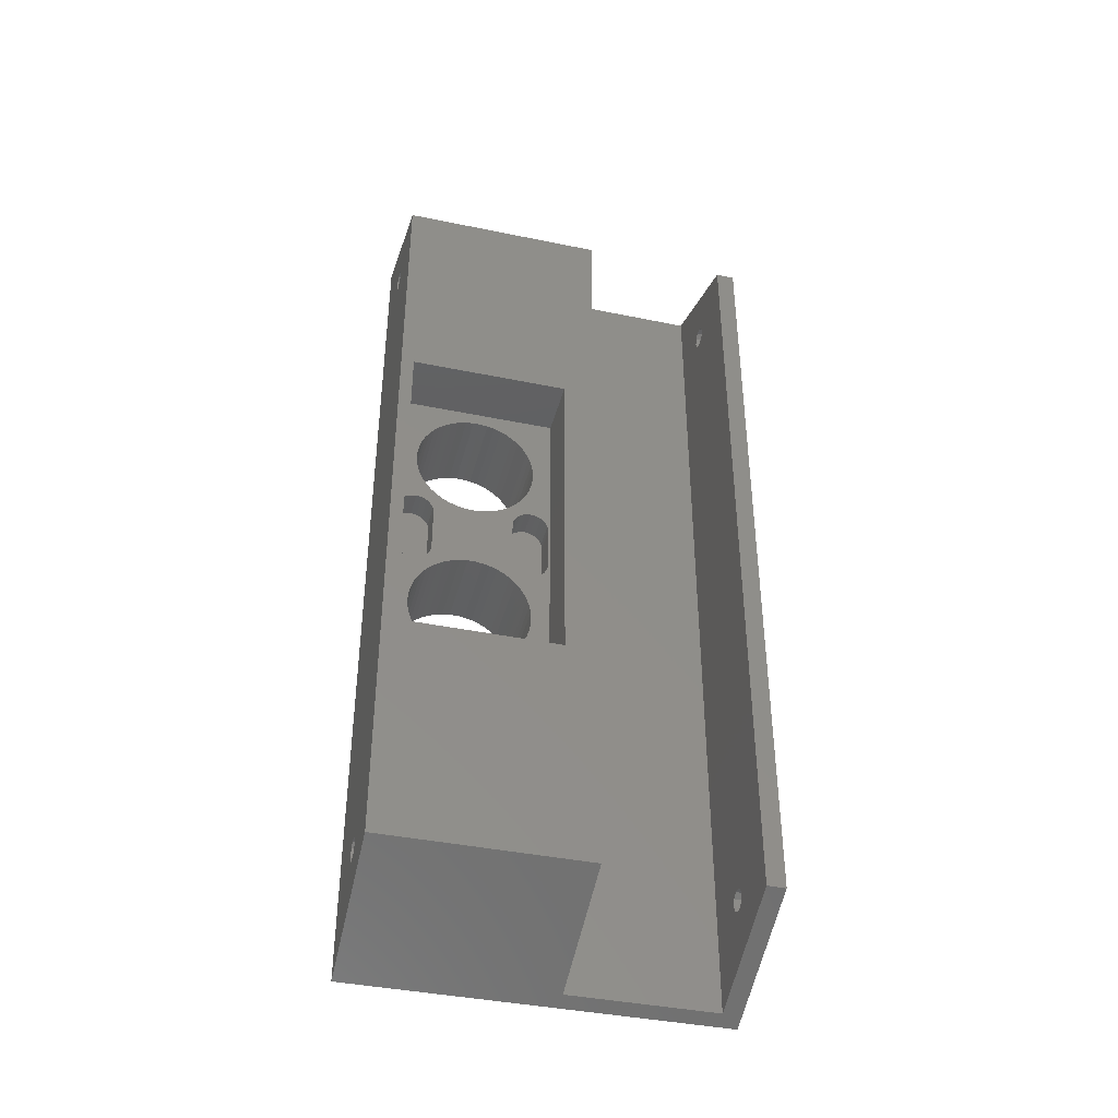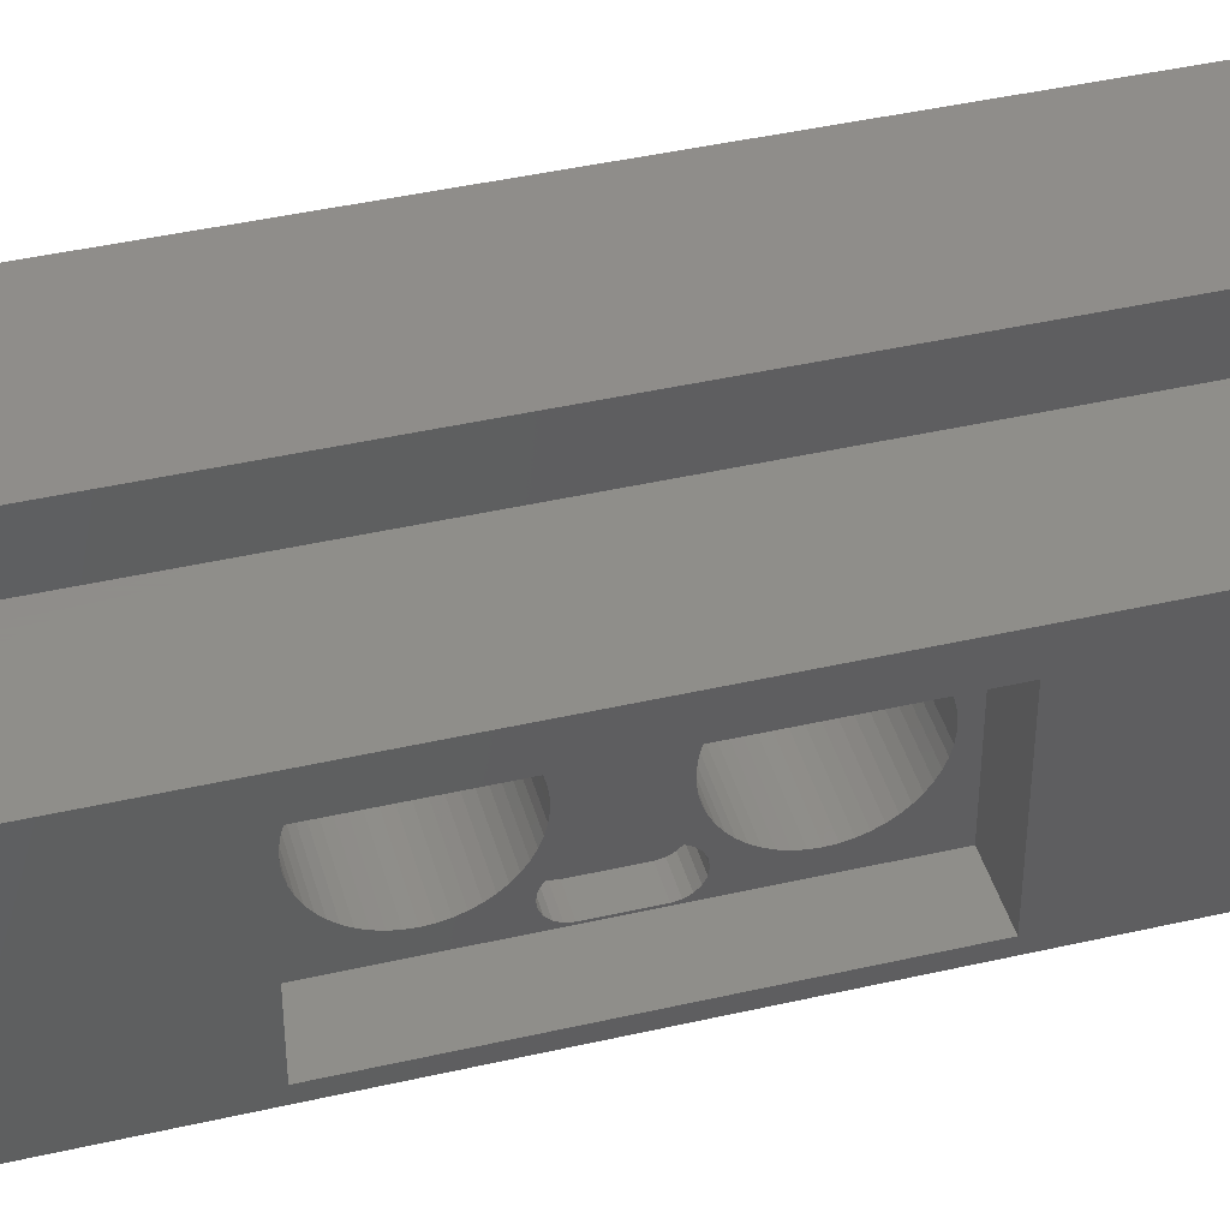
<metadata>
{"format":"stl","ext":"stl","renderer":"f3d","projection":"perspective","resolution":1024,"background":"white","views":[{"elev":-40.4,"azim":-104.2,"up":"+Y"},{"elev":42.4,"azim":-105.4,"up":"+Z"}]}
</metadata>
<code>
# stl→obj: 392 verts, 804 faces
v 110 -53.69 27.5
v 110 -53.69 0
v 128 -61.15 27.5
v 128 -61.15 47.5
v 110 -53.69 50
v 110 -53.69 47.5
v 130 -61.98 50
v 130 -61.98 0
v 130 61.98 50
v 128 61.15 47.5
v 110 53.69 50
v 128 61.15 27.5
v 130 61.98 0
v 110 53.69 0
v 110 53.69 27.5
v 110 53.69 47.5
v 118.1 -11.74 4.315
v 130 -12.77 4.25
v 130 -11.74 4.315
v 118.1 -12.77 4.25
v 118.1 -12.77 20.75
v 130 -11.74 20.68
v 130 -12.77 20.75
v 118.1 -11.74 20.68
v 118.1 -4.536 11.98
v 130 -4.536 13.02
v 118.1 -4.536 13.02
v 130 -4.536 11.98
v 130 -21 11.98
v 118.1 -21 13.02
v 130 -21 13.02
v 118.1 -21 11.98
v 118.1 -7.122 6.486
v 130 -6.413 7.241
v 118.1 -6.413 7.241
v 130 -7.122 6.486
v 118.1 -6.413 17.76
v 130 -7.122 18.51
v 118.1 -7.122 18.51
v 130 -6.413 17.76
v 118.1 -4.924 15.05
v 130 -5.305 16.01
v 118.1 -5.305 16.01
v 130 -4.924 15.05
v 118.1 -8.796 5.27
v 130 -9.733 4.829
v 130 -8.796 5.27
v 118.1 -9.733 4.829
v 118.1 -10.72 4.509
v 130 -10.72 4.509
v 118.1 -7.921 5.826
v 130 -7.921 5.826
v 118.1 -5.305 8.987
v 130 -4.924 9.951
v 118.1 -4.924 9.951
v 130 -5.305 8.987
v 118.1 -5.804 8.079
v 130 -5.804 8.079
v 118.1 -9.733 20.17
v 130 -8.796 19.73
v 130 -9.733 20.17
v 118.1 -8.796 19.73
v 130 -7.921 19.17
v 118.1 -7.921 19.17
v 118.1 -5.804 16.92
v 130 -5.804 16.92
v 118.1 -4.666 14.05
v 130 -4.666 14.05
v 130 -20.23 8.987
v 118.1 -20.62 9.951
v 130 -20.62 9.951
v 118.1 -20.23 8.987
v 130 -4.666 10.95
v 118.1 -4.666 10.95
v 130 -10.72 20.49
v 118.1 -10.72 20.49
v 118.1 -16.74 5.27
v 130 -17.62 5.826
v 130 -16.74 5.27
v 118.1 -17.62 5.826
v 118.1 -17.62 19.17
v 130 -16.74 19.73
v 130 -17.62 19.17
v 118.1 -16.74 19.73
v 130 -15.81 20.17
v 118.1 -15.81 20.17
v 130 -19.13 7.241
v 118.1 -19.74 8.079
v 130 -19.74 8.079
v 118.1 -19.13 7.241
v 118.1 -13.8 4.315
v 130 -14.82 4.509
v 130 -13.8 4.315
v 118.1 -14.82 4.509
v 130 -15.81 4.829
v 118.1 -15.81 4.829
v 118.1 -18.42 18.51
v 130 -18.42 18.51
v 130 -18.42 6.486
v 118.1 -18.42 6.486
v 118.1 -20.87 14.05
v 130 -20.87 14.05
v 118.1 -20.62 15.05
v 130 -20.62 15.05
v 130 -19.13 17.76
v 118.1 -19.13 17.76
v 130 -14.82 20.49
v 118.1 -14.82 20.49
v 130 -13.8 20.68
v 118.1 -13.8 20.68
v 118.1 -20.87 10.95
v 130 -20.87 10.95
v 130 -19.74 16.92
v 118.1 -19.74 16.92
v 118.1 -20.23 16.01
v 130 -20.23 16.01
v 118.1 13.8 4.315
v 130 12.77 4.25
v 130 13.8 4.315
v 118.1 12.77 4.25
v 118.1 12.77 20.75
v 130 13.8 20.68
v 130 12.77 20.75
v 118.1 13.8 20.68
v 118.1 21 11.98
v 130 21 13.02
v 118.1 21 13.02
v 130 21 11.98
v 130 4.536 11.98
v 118.1 4.536 13.02
v 130 4.536 13.02
v 118.1 4.536 11.98
v 118.1 18.42 6.486
v 130 19.13 7.241
v 118.1 19.13 7.241
v 130 18.42 6.486
v 118.1 19.13 17.76
v 130 18.42 18.51
v 118.1 18.42 18.51
v 130 19.13 17.76
v 118.1 20.62 15.05
v 130 20.23 16.01
v 118.1 20.23 16.01
v 130 20.62 15.05
v 118.1 16.74 5.27
v 130 15.81 4.829
v 130 16.74 5.27
v 118.1 15.81 4.829
v 118.1 14.82 4.509
v 130 14.82 4.509
v 118.1 17.62 5.826
v 130 17.62 5.826
v 118.1 20.23 8.987
v 130 20.62 9.951
v 118.1 20.62 9.951
v 130 20.23 8.987
v 130 19.74 8.079
v 118.1 19.74 8.079
v 118.1 15.81 20.17
v 130 16.74 19.73
v 130 15.81 20.17
v 118.1 16.74 19.73
v 130 17.62 19.17
v 118.1 17.62 19.17
v 130 19.74 16.92
v 118.1 19.74 16.92
v 118.1 20.87 14.05
v 130 20.87 14.05
v 130 4.666 10.95
v 118.1 4.666 10.95
v 130 20.87 10.95
v 118.1 20.87 10.95
v 130 14.82 20.49
v 118.1 14.82 20.49
v 130 11.74 4.315
v 118.1 11.74 4.315
v 118.1 7.921 5.826
v 130 7.122 6.486
v 130 7.921 5.826
v 118.1 7.122 6.486
v 118.1 9.733 4.829
v 130 8.796 5.27
v 130 9.733 4.829
v 118.1 8.796 5.27
v 118.1 7.921 19.17
v 130 8.796 19.73
v 130 7.921 19.17
v 118.1 8.796 19.73
v 130 9.733 20.17
v 118.1 9.733 20.17
v 118.1 11.74 20.68
v 130 11.74 20.68
v 130 5.305 8.987
v 118.1 4.924 9.951
v 130 4.924 9.951
v 118.1 5.305 8.987
v 118.1 6.413 7.241
v 130 6.413 7.241
v 118.1 10.72 4.509
v 130 10.72 4.509
v 130 4.924 15.05
v 118.1 5.305 16.01
v 130 5.305 16.01
v 118.1 4.924 15.05
v 118.1 7.122 18.51
v 130 7.122 18.51
v 130 5.804 8.079
v 118.1 5.804 8.079
v 118.1 4.666 14.05
v 130 4.666 14.05
v 130 5.804 16.92
v 118.1 6.413 17.76
v 130 6.413 17.76
v 118.1 5.804 16.92
v 130 10.72 20.49
v 118.1 10.72 20.49
v 118.1 4.469 18.48
v 121.8 3.773 18.12
v 121.8 4.469 18.48
v 118.1 3.773 18.12
v 118.1 -4.469 22.52
v 121.8 -3.773 22.88
v 121.8 -4.469 22.52
v 118.1 -3.773 22.88
v 118.1 4.469 22.52
v 121.8 5.023 21.97
v 121.8 4.469 22.52
v 118.1 5.023 21.97
v 118.1 3 18
v 121.8 -3 18
v 121.8 3 18
v 118.1 -3 18
v 118.1 -3.773 18.12
v 121.8 -4.469 18.48
v 121.8 -3.773 18.12
v 118.1 -4.469 18.48
v 118.1 5.378 19.73
v 121.8 5.5 20.5
v 118.1 5.5 20.5
v 121.8 5.378 19.73
v 121.8 -5.378 19.73
v 118.1 -5.5 20.5
v 121.8 -5.5 20.5
v 118.1 -5.378 19.73
v 118.1 -5.023 19.03
v 121.8 -5.023 19.03
v 118.1 -5.023 21.97
v 121.8 -5.023 21.97
v 121.8 5.023 19.03
v 118.1 5.023 19.03
v 118.1 -3 23
v 121.8 3 23
v 121.8 -3 23
v 118.1 3 23
v 118.1 5.378 21.27
v 121.8 5.378 21.27
v 118.1 3.773 22.88
v 121.8 3.773 22.88
v 121.8 -5.378 21.27
v 118.1 -5.378 21.27
v 118.1 3.773 2.122
v 121.8 3 2
v 121.8 3.773 2.122
v 118.1 3 2
v 121.8 -3 2
v 118.1 -3 2
v 118.1 -3.773 2.122
v 121.8 -4.469 2.477
v 121.8 -3.773 2.122
v 118.1 -4.469 2.477
v 121.8 5.378 3.727
v 121.8 5.378 5.273
v 121.8 5.5 4.5
v 121.8 5.023 3.031
v 121.8 5.023 5.969
v 121.8 4.469 2.477
v 121.8 4.469 6.523
v 121.8 3.773 6.878
v 121.8 3 7
v 121.8 -3 7
v 121.8 -3.773 6.878
v 121.8 -4.469 6.523
v 121.8 -5.023 3.031
v 121.8 -5.023 5.969
v 121.8 -5.378 3.727
v 121.8 -5.378 5.273
v 121.8 -5.5 4.5
v 118.1 -5.023 3.031
v 118.1 5.023 5.969
v 118.1 4.469 6.523
v 118.1 -3.773 6.878
v 118.1 -3 7
v 118.1 -5.023 5.969
v 118.1 -5.378 5.273
v 118.1 -5.5 4.5
v 118.1 5.378 3.727
v 118.1 5.5 4.5
v 118.1 3 7
v 118.1 3.773 6.878
v 118.1 -4.469 6.523
v 118.1 -5.378 3.727
v 118.1 5.378 5.273
v 118.1 5.023 3.031
v 118.1 4.469 2.477
v 110 -22.75 23.25
v 118.1 22.75 23.25
v 118.1 -22.75 23.25
v 110 22.75 23.25
v 118.1 22.75 1.75
v 118.1 -22.75 1.75
v 110 22.75 1.75
v 110 -22.75 1.75
v 121.5 -50 0
v 121.2 -49.12 27.5
v 121.2 -49.12 0
v 121.5 -50 27.5
v 121.5 -50 47.5
v 121.2 -49.12 50
v 121.2 -49.12 47.5
v 121.5 -50 50
v 118.8 -49.12 0
v 119.5 -48.57 27.5
v 118.8 -49.12 27.5
v 119.5 -48.57 0
v 118.8 -49.12 47.5
v 119.5 -48.57 50
v 118.8 -49.12 50
v 119.5 -48.57 47.5
v 120.5 -48.57 0
v 120.5 -48.57 27.5
v 120.5 -48.57 47.5
v 120.5 -48.57 50
v 118.5 -50 27.5
v 118.5 -50 0
v 118.5 -50 50
v 118.5 -50 47.5
v 121.2 -50.88 0
v 121.2 -50.88 27.5
v 121.2 -50.88 47.5
v 121.2 -50.88 50
v 120.5 -51.43 27.5
v 120.5 -51.43 0
v 120.5 -51.43 50
v 120.5 -51.43 47.5
v 118.8 -50.88 27.5
v 118.8 -50.88 0
v 118.8 -50.88 50
v 118.8 -50.88 47.5
v 119.5 -51.43 0
v 119.5 -51.43 27.5
v 119.5 -51.43 47.5
v 119.5 -51.43 50
v 121.5 50 0
v 121.2 50.88 27.5
v 121.2 50.88 0
v 121.5 50 27.5
v 121.5 50 47.5
v 121.2 50.88 50
v 121.2 50.88 47.5
v 121.5 50 50
v 121.2 49.12 0
v 120.5 48.57 27.5
v 121.2 49.12 27.5
v 120.5 48.57 0
v 121.2 49.12 47.5
v 120.5 48.57 50
v 121.2 49.12 50
v 120.5 48.57 47.5
v 118.8 50.88 0
v 119.5 51.43 27.5
v 118.8 50.88 27.5
v 119.5 51.43 0
v 118.8 50.88 47.5
v 119.5 51.43 50
v 118.8 50.88 50
v 119.5 51.43 47.5
v 120.5 51.43 0
v 120.5 51.43 27.5
v 120.5 51.43 47.5
v 120.5 51.43 50
v 118.5 50 27.5
v 118.5 50 0
v 118.5 50 50
v 118.5 50 47.5
v 118.8 49.12 27.5
v 118.8 49.12 0
v 118.8 49.12 50
v 118.8 49.12 47.5
v 119.5 48.57 0
v 119.5 48.57 27.5
v 119.5 48.57 47.5
v 119.5 48.57 50
f 1 2 3
f 4 5 6
f 5 4 7
f 3 7 4
f 3 8 7
f 8 3 2
f 9 10 11
f 9 12 10
f 13 12 9
f 14 12 13
f 12 14 15
f 11 10 16
f 17 18 19
f 18 17 20
f 21 22 23
f 22 21 24
f 25 26 27
f 26 25 28
f 29 30 31
f 30 29 32
f 33 34 35
f 34 33 36
f 37 38 39
f 38 37 40
f 41 42 43
f 42 41 44
f 45 46 47
f 46 45 48
f 49 19 50
f 19 49 17
f 51 47 52
f 47 51 45
f 53 54 55
f 54 53 56
f 57 56 53
f 56 57 58
f 59 60 61
f 60 59 62
f 62 63 60
f 63 62 64
f 65 40 37
f 40 65 66
f 67 44 41
f 44 67 68
f 69 70 71
f 70 69 72
f 48 50 46
f 50 48 49
f 33 52 36
f 52 33 51
f 55 73 74
f 73 55 54
f 74 28 25
f 28 74 73
f 35 58 57
f 58 35 34
f 24 75 22
f 75 24 76
f 27 68 67
f 68 27 26
f 77 78 79
f 78 77 80
f 81 82 83
f 82 81 84
f 84 85 82
f 85 84 86
f 87 88 89
f 88 87 90
f 89 72 69
f 72 89 88
f 64 38 63
f 38 64 39
f 76 61 75
f 61 76 59
f 43 66 65
f 66 43 42
f 91 92 93
f 92 91 94
f 20 93 18
f 93 20 91
f 94 95 92
f 95 94 96
f 96 79 95
f 79 96 77
f 97 83 98
f 83 97 81
f 99 90 87
f 90 99 100
f 31 101 102
f 101 31 30
f 102 103 104
f 103 102 101
f 105 97 98
f 97 105 106
f 86 107 85
f 107 86 108
f 108 109 107
f 109 108 110
f 110 23 109
f 23 110 21
f 80 99 78
f 99 80 100
f 71 111 112
f 111 71 70
f 112 32 29
f 32 112 111
f 113 106 105
f 106 113 114
f 104 115 116
f 115 104 103
f 116 114 113
f 114 116 115
f 117 118 119
f 118 117 120
f 121 122 123
f 122 121 124
f 125 126 127
f 126 125 128
f 129 130 131
f 130 129 132
f 133 134 135
f 134 133 136
f 137 138 139
f 138 137 140
f 141 142 143
f 142 141 144
f 145 146 147
f 146 145 148
f 149 119 150
f 119 149 117
f 151 147 152
f 147 151 145
f 153 154 155
f 154 153 156
f 135 157 158
f 157 135 134
f 159 160 161
f 160 159 162
f 162 163 160
f 163 162 164
f 143 165 166
f 165 143 142
f 167 144 141
f 144 167 168
f 169 132 129
f 132 169 170
f 148 150 146
f 150 148 149
f 133 152 136
f 152 133 151
f 155 171 172
f 171 155 154
f 172 128 125
f 128 172 171
f 124 173 122
f 173 124 174
f 127 168 167
f 168 127 126
f 120 175 118
f 175 120 176
f 177 178 179
f 178 177 180
f 181 182 183
f 182 181 184
f 185 186 187
f 186 185 188
f 188 189 186
f 189 188 190
f 191 123 192
f 123 191 121
f 193 194 195
f 194 193 196
f 158 156 153
f 156 158 157
f 164 138 163
f 138 164 139
f 174 161 173
f 161 174 159
f 166 140 137
f 140 166 165
f 178 197 198
f 197 178 180
f 199 183 200
f 183 199 181
f 184 179 182
f 179 184 177
f 201 202 203
f 202 201 204
f 205 187 206
f 187 205 185
f 195 170 169
f 170 195 194
f 176 200 175
f 200 176 199
f 207 196 193
f 196 207 208
f 198 208 207
f 208 198 197
f 131 209 210
f 209 131 130
f 211 212 213
f 212 211 214
f 210 204 201
f 204 210 209
f 213 205 206
f 205 213 212
f 190 215 189
f 215 190 216
f 216 192 215
f 192 216 191
f 203 214 211
f 214 203 202
f 217 218 219
f 218 217 220
f 221 222 223
f 222 221 224
f 225 226 227
f 226 225 228
f 229 230 231
f 230 229 232
f 233 234 235
f 234 233 236
f 220 231 218
f 231 220 229
f 237 238 239
f 238 237 240
f 241 242 243
f 242 241 244
f 234 245 246
f 245 234 236
f 247 223 248
f 223 247 221
f 232 235 230
f 235 232 233
f 217 249 250
f 249 217 219
f 251 252 253
f 252 251 254
f 224 253 222
f 253 224 251
f 250 240 237
f 240 250 249
f 255 226 228
f 226 255 256
f 239 256 255
f 256 239 238
f 257 227 258
f 227 257 225
f 259 247 248
f 247 259 260
f 243 260 259
f 260 243 242
f 240 256 238
f 249 256 240
f 249 226 256
f 219 226 249
f 219 227 226
f 218 227 219
f 218 258 227
f 231 258 218
f 231 252 258
f 230 252 231
f 230 253 252
f 235 253 230
f 235 222 253
f 234 222 235
f 234 223 222
f 246 223 234
f 246 248 223
f 241 248 246
f 241 259 248
f 259 241 243
f 254 258 252
f 258 254 257
f 246 244 241
f 244 246 245
f 261 262 263
f 262 261 264
f 264 265 262
f 265 264 266
f 267 268 269
f 268 267 270
f 271 272 273
f 274 272 271
f 274 275 272
f 276 275 274
f 276 277 275
f 263 277 276
f 263 278 277
f 262 278 263
f 262 279 278
f 265 279 262
f 265 280 279
f 269 280 265
f 269 281 280
f 268 281 269
f 268 282 281
f 283 282 268
f 283 284 282
f 285 284 283
f 285 286 284
f 286 285 287
f 268 288 283
f 288 268 270
f 289 277 290
f 277 289 275
f 291 280 281
f 280 291 292
f 266 269 265
f 269 266 267
f 286 293 284
f 293 286 294
f 287 294 286
f 294 287 295
f 296 273 297
f 273 296 271
f 298 278 279
f 278 298 299
f 299 277 278
f 277 299 290
f 292 279 280
f 279 292 298
f 284 300 282
f 300 284 293
f 300 281 282
f 281 300 291
f 283 301 285
f 301 283 288
f 285 295 287
f 295 285 301
f 302 275 289
f 275 302 272
f 297 272 302
f 272 297 273
f 303 271 296
f 271 303 274
f 304 274 303
f 274 304 276
f 304 263 276
f 263 304 261
f 305 306 307
f 306 305 308
f 41 232 67
f 43 232 41
f 232 43 233
f 65 233 43
f 233 65 236
f 37 236 65
f 236 37 245
f 39 245 37
f 185 237 239
f 220 214 202
f 212 250 237
f 229 202 204
f 229 204 209
f 27 209 130
f 212 217 250
f 74 170 298
f 170 74 132
f 214 220 217
f 132 25 130
f 202 229 220
f 74 298 292
f 27 130 25
f 53 292 291
f 209 232 229
f 57 291 300
f 67 209 27
f 209 67 232
f 132 74 25
f 292 55 74
f 35 300 293
f 292 53 55
f 33 293 294
f 51 294 295
f 291 57 53
f 309 125 306
f 309 172 125
f 309 155 172
f 309 153 155
f 309 158 153
f 309 135 158
f 309 133 135
f 309 151 133
f 309 145 151
f 309 148 145
f 309 149 148
f 309 117 149
f 309 120 117
f 261 120 309
f 304 120 261
f 289 180 302
f 177 302 180
f 302 177 297
f 184 297 177
f 296 184 181
f 303 181 199
f 176 304 199
f 184 296 297
f 181 303 296
f 199 304 303
f 120 304 176
f 309 264 261
f 309 266 264
f 300 35 57
f 45 295 301
f 293 33 35
f 48 301 288
f 294 51 33
f 49 288 270
f 295 45 51
f 301 48 45
f 20 270 267
f 288 49 48
f 270 17 49
f 270 20 17
f 310 20 267
f 20 310 91
f 32 310 30
f 111 310 32
f 70 310 111
f 72 310 70
f 88 310 72
f 90 310 88
f 100 310 90
f 80 310 100
f 77 310 80
f 96 310 77
f 94 310 96
f 91 310 94
f 266 310 267
f 310 266 309
f 127 306 125
f 167 306 127
f 141 306 167
f 143 306 141
f 166 306 143
f 137 306 166
f 139 306 137
f 164 306 139
f 162 306 164
f 159 306 162
f 174 306 159
f 124 306 174
f 121 306 124
f 225 121 191
f 225 191 216
f 217 212 214
f 237 205 212
f 237 185 205
f 239 188 185
f 255 188 239
f 188 255 190
f 228 190 255
f 190 228 216
f 225 216 228
f 121 225 257
f 121 257 306
f 254 306 257
f 251 306 254
f 245 39 244
f 64 244 39
f 244 64 242
f 62 242 64
f 242 62 260
f 59 260 62
f 260 59 247
f 76 247 59
f 247 76 221
f 24 221 76
f 21 221 24
f 221 21 224
f 307 21 110
f 307 110 108
f 307 30 310
f 251 307 306
f 224 307 251
f 21 307 224
f 86 307 108
f 84 307 86
f 81 307 84
f 97 307 81
f 106 307 97
f 114 307 106
f 115 307 114
f 103 307 115
f 101 307 103
f 30 307 101
f 180 289 197
f 290 197 289
f 197 290 208
f 299 208 290
f 208 299 196
f 298 196 299
f 194 298 170
f 196 298 194
f 311 310 309
f 310 311 312
f 310 305 307
f 305 310 312
f 311 306 308
f 306 311 309
f 313 314 315
f 314 313 316
f 317 318 319
f 318 317 320
f 321 322 323
f 322 321 324
f 325 326 327
f 326 325 328
f 329 314 330
f 314 329 315
f 331 318 332
f 318 331 319
f 333 321 323
f 321 333 334
f 335 325 327
f 325 335 336
f 337 316 313
f 316 337 338
f 339 320 317
f 320 339 340
f 337 341 338
f 341 337 342
f 339 343 340
f 343 339 344
f 324 330 322
f 330 324 329
f 328 332 326
f 332 328 331
f 345 334 333
f 334 345 346
f 347 336 335
f 336 347 348
f 349 345 350
f 345 349 346
f 351 347 352
f 347 351 348
f 342 350 341
f 350 342 349
f 344 352 343
f 352 344 351
f 353 354 355
f 354 353 356
f 357 358 359
f 358 357 360
f 361 362 363
f 362 361 364
f 365 366 367
f 366 365 368
f 369 370 371
f 370 369 372
f 373 374 375
f 374 373 376
f 377 354 378
f 354 377 355
f 379 358 380
f 358 379 359
f 381 369 371
f 369 381 382
f 383 373 375
f 373 383 384
f 372 378 370
f 378 372 377
f 376 380 374
f 380 376 379
f 385 382 381
f 382 385 386
f 387 384 383
f 384 387 388
f 389 385 390
f 385 389 386
f 391 387 392
f 387 391 388
f 361 356 353
f 356 361 363
f 365 360 357
f 360 365 367
f 364 390 362
f 390 364 389
f 368 392 366
f 392 368 391
f 308 14 311
f 14 312 311
f 312 2 305
f 2 312 14
f 14 308 15
f 305 15 308
f 305 1 15
f 1 305 2
f 6 11 16
f 11 6 5
f 318 7 367
f 7 318 320
f 366 318 367
f 366 332 318
f 392 332 366
f 392 326 332
f 11 392 387
f 392 11 326
f 11 387 383
f 5 326 11
f 367 9 360
f 9 358 360
f 9 380 358
f 9 374 380
f 11 374 9
f 326 5 327
f 375 11 383
f 374 11 375
f 9 367 7
f 340 7 320
f 343 7 340
f 352 7 343
f 5 352 347
f 352 5 7
f 335 5 347
f 327 5 335
f 144 13 9
f 13 168 126
f 13 144 168
f 9 142 144
f 9 165 142
f 9 140 165
f 9 138 140
f 9 163 138
f 9 160 163
f 9 161 160
f 9 173 161
f 9 122 173
f 9 123 122
f 9 192 123
f 22 192 9
f 192 22 215
f 75 215 22
f 131 26 129
f 210 26 131
f 68 210 201
f 44 201 203
f 42 203 211
f 66 211 213
f 40 213 206
f 38 206 187
f 63 187 186
f 215 75 189
f 210 68 26
f 201 44 68
f 203 42 44
f 211 66 42
f 213 40 66
f 206 38 40
f 187 63 38
f 186 60 63
f 186 61 60
f 189 61 186
f 61 189 75
f 7 22 9
f 22 7 23
f 23 7 109
f 109 7 107
f 102 8 31
f 104 8 102
f 8 104 7
f 116 7 104
f 113 7 116
f 105 7 113
f 98 7 105
f 83 7 98
f 82 7 83
f 85 7 82
f 107 7 85
f 128 13 126
f 171 13 128
f 154 13 171
f 156 13 154
f 157 13 156
f 134 13 157
f 136 13 134
f 152 13 136
f 147 13 152
f 146 13 147
f 150 13 146
f 119 13 150
f 118 13 119
f 18 118 175
f 28 129 26
f 129 28 169
f 73 169 28
f 169 73 195
f 54 195 73
f 195 54 193
f 56 193 54
f 193 56 207
f 58 207 56
f 207 58 198
f 34 198 58
f 198 34 178
f 36 178 34
f 178 36 179
f 52 179 36
f 179 52 182
f 47 182 52
f 182 47 183
f 46 183 47
f 183 46 200
f 50 200 46
f 200 50 175
f 19 175 50
f 18 175 19
f 118 18 13
f 31 8 29
f 29 8 112
f 112 8 71
f 71 8 69
f 69 8 89
f 89 8 87
f 18 8 13
f 93 8 18
f 92 8 93
f 95 8 92
f 79 8 95
f 78 8 79
f 99 8 78
f 87 8 99
f 361 13 315
f 13 361 353
f 329 361 315
f 329 364 361
f 324 364 329
f 324 389 364
f 2 324 321
f 324 2 389
f 2 321 334
f 14 389 2
f 315 8 313
f 8 337 313
f 8 342 337
f 8 349 342
f 2 349 8
f 389 14 386
f 346 2 334
f 349 2 346
f 8 315 13
f 355 13 353
f 377 13 355
f 372 13 377
f 14 372 369
f 372 14 13
f 382 14 369
f 386 14 382
f 365 10 319
f 10 365 357
f 331 365 319
f 331 368 365
f 328 368 331
f 328 391 368
f 6 328 325
f 328 6 391
f 6 325 336
f 16 391 6
f 319 4 317
f 4 339 317
f 4 344 339
f 4 351 344
f 6 351 4
f 391 16 388
f 348 6 336
f 351 6 348
f 4 319 10
f 359 10 357
f 379 10 359
f 376 10 379
f 16 376 373
f 376 16 10
f 384 16 373
f 388 16 384
f 3 10 12
f 10 3 4
f 314 3 363
f 3 314 316
f 362 314 363
f 362 330 314
f 390 330 362
f 390 322 330
f 15 390 385
f 390 15 322
f 15 385 381
f 1 322 15
f 363 12 356
f 12 354 356
f 12 378 354
f 12 370 378
f 15 370 12
f 322 1 323
f 371 15 381
f 370 15 371
f 12 363 3
f 338 3 316
f 341 3 338
f 350 3 341
f 1 350 345
f 350 1 3
f 333 1 345
f 323 1 333

</code>
